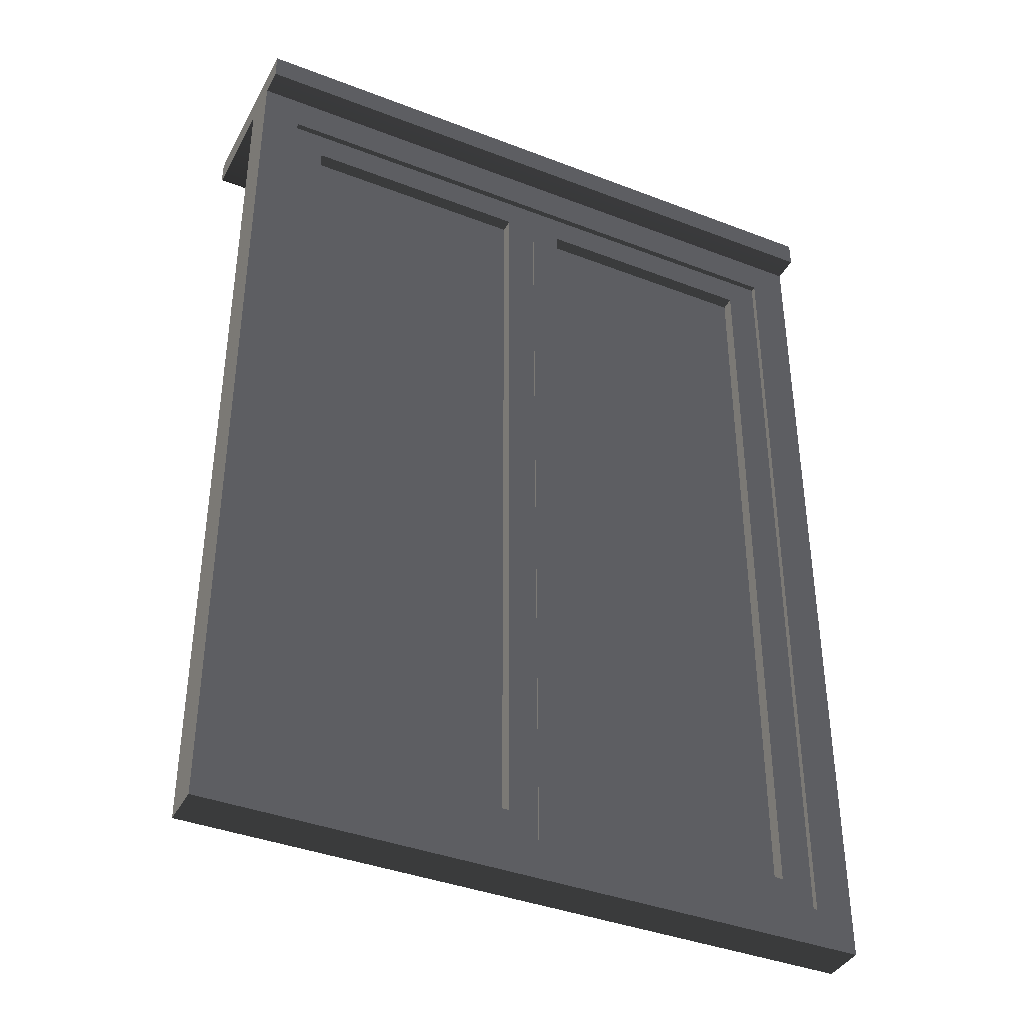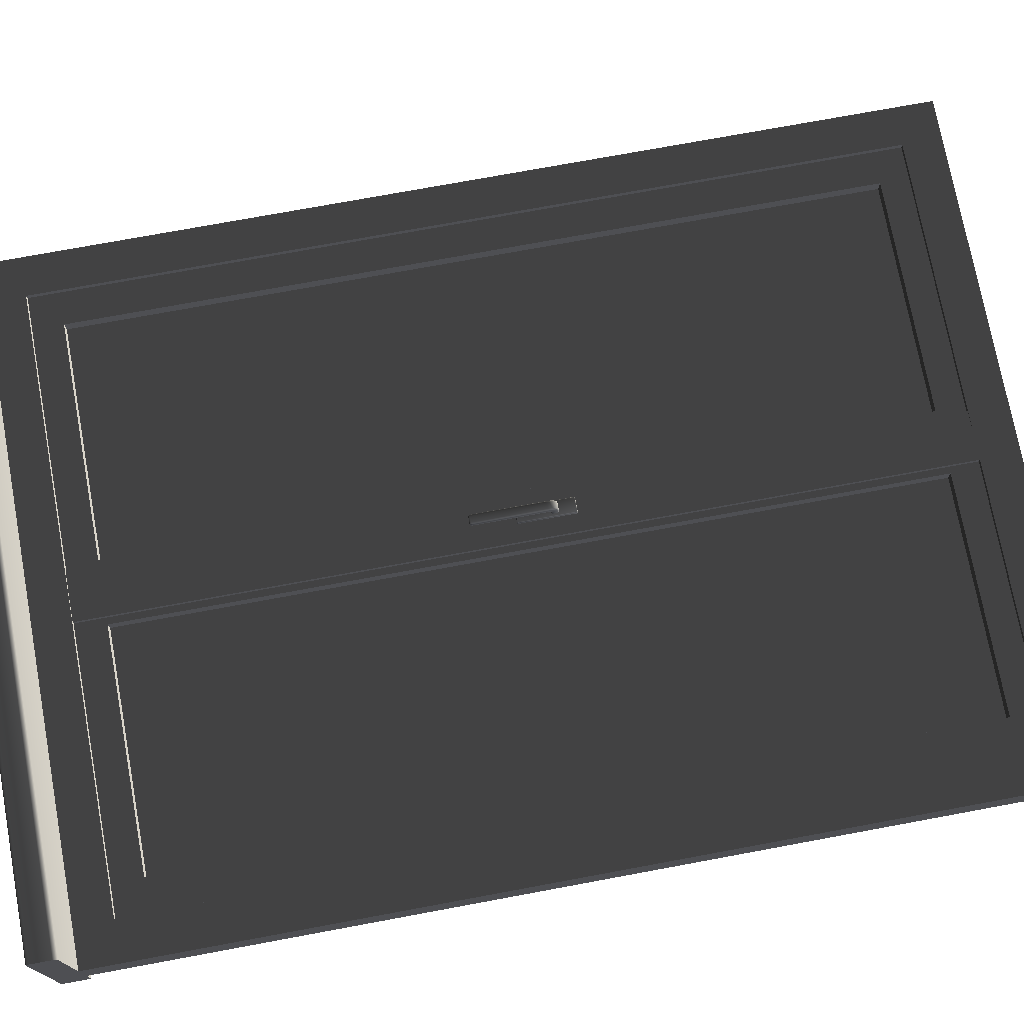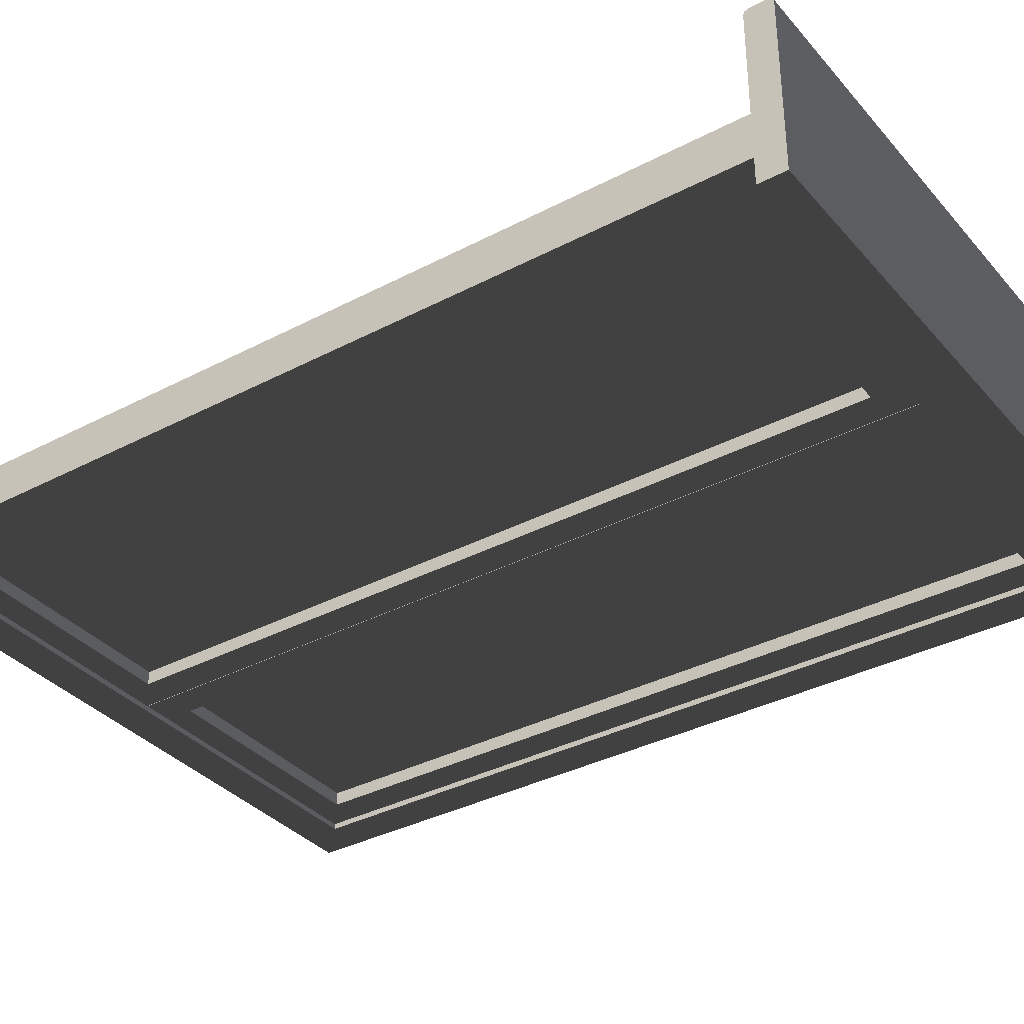
<metadata>
{"format":"obj","ext":"obj","renderer":"f3d","projection":"perspective","resolution":1024,"background":"white","views":[{"elev":-39.2,"azim":-25.7,"up":"+Z"},{"elev":74.3,"azim":79.5,"up":"+Y"},{"elev":-35.3,"azim":-55.1,"up":"+Y"}]}
</metadata>
<code>
v -2.491 -0.1434 -0.1998
v 2.2 -0.4678 -6.751
v 2.491 -0.1434 -0.1998
v -2.2 -0.1434 -0.4745
v -2.2 -0.1434 -6.751
v 2.2 -0.1434 -6.751
v 2.491 -0.1434 -7.04
v -2.491 -0.1434 -7.04
v -2.491 -0.4678 -7.04
v 2.2 -0.1434 -0.4745
v 2.491 -0.4678 -7.04
v 2.2 -0.4678 -0.4745
v 2.491 -0.4678 -0.1998
v -2.2 -0.4678 -6.751
v -2.2 -0.4678 -0.4745
v -2.491 -0.4678 -0.1998
o window
f 9 8 7 11
f 15 4 10 12
f 5 14 2 6
f 15 12 13 16
f 15 16 9 14
f 5 8 1 4
f 5 6 7 8
f 11 2 14 9
f 1 16 13 3
f 8 9 16 1
f 5 4 15 14
f 3 10 4 1
f 2 12 10 6
f 3 13 11 7
f 10 3 7 6
f 2 11 13 12
v -2.491 0.6528 -0.1701
v -2.491 -0.6648 -0.1998
v 2.491 -0.6648 -0.1998
v 2.491 0.6231 -0.1998
v -2.491 0.6231 7.55e-05
v -2.491 -0.6648 7.55e-05
v 2.491 -0.6648 7.55e-05
v 2.491 0.6528 -0.02966
v -2.491 0.6231 -0.1998
v 2.491 0.6528 -0.1701
v -2.491 0.6528 -0.02966
v 2.491 0.6231 7.55e-05
v 2.491 0.6438 -0.1909
v -2.491 0.6438 -0.1909
v 2.491 0.6438 -0.008878
v -2.491 0.6438 -0.008878
o sill
f 20 19 18 25
f 23 22 18 19
f 24 26 17 27
f 21 22 23 28
f 17 26 29 30
f 21 28 31 32
f 20 25 30 29
f 24 27 32 31
f 22 21 32 27 17 30 25 18
f 24 31 28 23 19 20 29 26
v 0.001828 -0.4268 -0.4774
v 0.001828 -0.1463 -0.4774
v -0.1798 -0.184 -6.751
v 0.001828 -0.4268 -6.751
v 2.198 -0.184 -6.751
v 0.2287 -0.184 -6.54
v 1.957 -0.184 -6.54
v 1.957 -0.184 -0.7017
v 0.2287 -0.184 -0.7017
v 2.198 -0.184 -0.4774
v 2.198 -0.4268 -0.4774
v 1.957 -0.4268 -0.7017
v 1.957 -0.4268 -6.54
v 0.2287 -0.4268 -6.54
v 0.2287 -0.4268 -0.7017
v 2.198 -0.4268 -6.751
v 0.2287 -0.3267 -6.54
v 0.2287 -0.4268 -6.54
v 1.957 -0.3267 -6.54
v 0.2287 -0.3267 -0.7017
v 0.2284 -0.3267 -0.7017
v 1.957 -0.3267 -0.7017
v 0.2284 -0.2801 -0.7017
v 1.957 -0.2801 -6.54
v 1.957 -0.2801 -0.7017
v 0.2287 -0.2801 -6.54
v 0.2287 -0.2801 -0.7017
v 0.1802 -0.4268 -0.4774
v 0.1802 -0.4268 -6.751
v 0.1802 -0.4268 -6.582
v 0.1802 -0.184 -6.751
v 0.1802 -0.4268 -0.6575
v 0.1802 -0.184 -0.4774
v 0.001828 -0.184 -0.4774
v 0.001828 -0.1463 -6.751
v 0.1802 -0.1463 -6.751
v 0.1802 -0.1463 -0.4774
v -0.1798 -0.1463 -0.4774
v 0.001828 -0.184 -6.751
v -0.1798 -0.184 -0.4774
v -0.1798 -0.1463 -6.751
o sash_2
f 49 52 47 50
f 50 45 51 49
f 57 55 41 40
f 45 44 54 51
f 56 57 40 39
f 54 44 47 53
f 39 38 58 56
f 41 65 42 40
f 59 58 38 41
f 44 45 48 43
f 33 60 65 66
f 40 42 37 39
f 34 69 68 67
f 36 62 64 33
f 42 43 48 37
f 33 64 60
f 66 71 36 33
f 71 63 61 36
f 59 41 55
f 52 53 47
f 37 48 61 63
f 36 61 62
f 38 39 37 63
f 46 47 64 62
f 41 38 63 65
f 43 42 65 60
f 66 65 69 34
f 65 63 68 69
f 63 71 67 68
f 35 72 70 73
f 71 66 72 35
f 66 34 70 72
f 34 67 73 70
f 67 71 35 73
f 43 60 64 47 44
f 46 62 61 48 45
v -0.001828 -0.4268 -6.751
v -0.001828 -0.184 -6.751
v -0.001828 -0.184 -0.4774
v -0.001828 -0.4268 -0.4774
v -2.198 -0.184 -0.4774
v -0.2287 -0.184 -0.7017
v -1.957 -0.184 -0.7017
v -1.957 -0.184 -6.54
v -0.2287 -0.184 -6.54
v -2.198 -0.184 -6.751
v -2.198 -0.4268 -6.751
v -0.2287 -0.4268 -0.7017
v -0.2287 -0.4268 -6.54
v -1.957 -0.4268 -6.54
v -1.957 -0.4268 -0.7017
v -2.198 -0.4268 -0.4774
v -0.2287 -0.2801 -0.7017
v -0.2287 -0.3267 -0.7017
v -1.957 -0.2801 -6.54
v -0.2287 -0.3267 -6.54
v -1.957 -0.3267 -6.54
v -1.957 -0.2801 -0.7017
v -0.2287 -0.2801 -6.54
v -1.957 -0.3267 -0.7017
v -0.2285 -0.2801 -0.7017
o sash_1
f 74 86 87 84
f 82 75 83 81
f 76 79 80 78
f 77 89 88 85
f 77 85 86 74
f 97 91 85 88
f 75 82 79 76
f 88 89 84 87
f 81 83 78 80
f 75 76 77 74
f 74 84 83 75
f 76 78 89 77
f 83 84 89 78
f 96 90 79 82
f 95 80 79 98
f 92 96 82 81
f 81 80 95 92
f 94 97 88 87
f 86 85 91 93
f 93 94 87 86
f 90 98 79
v -0.05537 -0.1412 -3.964
v 0.05204 -0.1412 -3.964
v -0.05537 -0.1074 -3.964
v -0.05537 -0.1074 -3.549
v 0.05204 -0.1074 -3.964
v 0.05204 -0.1074 -3.549
v 0.05204 -0.1412 -3.549
v -0.05537 -0.1412 -3.549
v -0.05587 -0.1417 -3.961
v -0.05587 -0.1417 -3.552
v -0.05587 -0.1105 -3.964
v -0.05587 -0.1382 -3.964
v -0.05587 -0.1069 -3.552
v -0.05587 -0.1069 -3.961
v 0.05254 -0.1382 -3.549
v 0.05254 -0.1105 -3.549
v 0.04901 -0.1069 -3.549
v -0.05233 -0.1069 -3.549
v 0.05254 -0.1105 -3.964
v 0.05254 -0.1382 -3.964
v 0.04901 -0.1417 -3.964
v -0.05233 -0.1417 -3.964
v 0.05254 -0.1417 -3.961
v 0.05254 -0.1417 -3.552
v 0.04901 -0.1069 -3.964
v -0.05233 -0.1069 -3.964
v -0.05587 -0.1382 -3.549
v -0.05587 -0.1105 -3.549
v 0.05254 -0.1069 -3.552
v 0.05254 -0.1069 -3.961
v -0.05233 -0.1417 -3.549
v 0.04901 -0.1417 -3.549
v -0.05233 -0.1433 -3.961
v -0.0574 -0.1382 -3.961
v 0.05407 -0.1382 -3.961
v 0.04901 -0.1433 -3.961
v -0.05233 -0.1105 -3.966
v -0.0574 -0.1105 -3.961
v -0.0574 -0.1105 -3.552
v -0.05233 -0.1105 -3.547
v 0.05407 -0.1105 -3.961
v 0.04901 -0.1105 -3.966
v 0.05407 -0.1105 -3.552
v 0.04901 -0.1054 -3.552
v 0.04901 -0.1382 -3.547
v 0.04901 -0.1433 -3.552
v -0.05233 -0.1433 -3.552
v -0.05233 -0.1382 -3.547
v -0.0574 -0.1382 -3.552
v -0.05233 -0.1054 -3.552
v -0.05233 -0.1382 -3.966
v -0.05233 -0.1054 -3.961
v 0.05407 -0.1382 -3.552
v 0.04901 -0.1105 -3.547
v 0.04901 -0.1382 -3.966
v 0.04901 -0.1054 -3.961
v -0.02261 -0.105 -3.788
v 0.03498 -0.105 -3.797
v -0.03498 -0.105 -3.83
v 0.02261 -0.105 -3.839
v -0.02682 -0.01416 -3.226
v 0.02261 -0.0792 -3.788
v -0.02261 -0.0792 -3.839
v 0.03498 -0.0792 -3.83
v 0.02261 -0.105 -3.788
v 0.03498 -0.0792 -3.797
v -0.02261 -0.0792 -3.788
v -0.03498 -0.105 -3.797
v -0.03498 -0.0792 -3.83
v -0.02261 -0.105 -3.839
v 0.03498 -0.105 -3.83
v 0.02261 -0.0792 -3.839
v 0.03126 -0.0792 -3.79
v 0.03126 -0.105 -3.79
v -0.03126 -0.105 -3.79
v -0.03126 -0.0792 -3.79
v -0.03126 -0.105 -3.837
v -0.03126 -0.0792 -3.837
v 0.03126 -0.0792 -3.837
v 0.03126 -0.105 -3.837
v -0.03498 -0.0792 -3.797
v 0.02261 -0.0532 -3.24
v -0.02261 -0.001476 -3.24
v 0.03498 -0.01062 -3.24
v 0.03498 -0.04405 -3.24
v -0.02261 -0.0532 -3.24
v -0.03498 -0.01062 -3.24
v 0.02261 -0.001476 -3.24
v 0.03126 -0.05045 -3.24
v -0.03126 -0.05045 -3.24
v -0.03126 -0.00423 -3.24
v 0.03126 -0.00423 -3.24
v -0.03126 -0.06714 -3.79
v -0.03498 -0.06655 -3.796
v -0.02261 -0.06739 -3.787
v 0.02261 -0.06739 -3.787
v 0.03126 -0.06714 -3.79
v 0.03498 -0.06655 -3.796
v 0.03498 -0.0635 -3.83
v 0.03126 -0.06291 -3.836
v 0.02261 -0.06266 -3.839
v -0.02261 -0.06266 -3.839
v -0.03126 -0.06291 -3.836
v -0.03498 -0.0635 -3.83
v -0.03126 -0.05944 -3.789
v -0.03498 -0.05716 -3.794
v -0.02261 -0.06043 -3.786
v 0.02261 -0.06043 -3.786
v 0.03126 -0.05944 -3.789
v 0.03498 -0.05716 -3.794
v 0.03498 -0.04521 -3.826
v 0.03126 -0.04292 -3.832
v 0.02261 -0.04194 -3.834
v -0.02261 -0.04194 -3.834
v -0.03126 -0.04292 -3.832
v -0.03498 -0.04521 -3.826
v -0.03126 -0.05554 -3.786
v -0.03498 -0.05108 -3.79
v -0.02261 -0.05746 -3.784
v 0.02261 -0.05746 -3.784
v 0.03126 -0.05554 -3.786
v 0.03498 -0.05108 -3.79
v 0.03498 -0.02774 -3.814
v 0.03126 -0.02328 -3.819
v 0.02261 -0.02136 -3.821
v -0.02261 -0.02136 -3.821
v -0.03126 -0.02328 -3.819
v -0.03498 -0.02774 -3.814
v -0.03126 -0.05233 -3.781
v -0.03498 -0.04651 -3.784
v -0.02261 -0.05484 -3.78
v 0.02261 -0.05484 -3.78
v 0.03126 -0.05233 -3.781
v 0.03498 -0.04651 -3.784
v 0.03498 -0.01605 -3.798
v 0.03126 -0.01023 -3.8
v 0.02261 -0.007724 -3.802
v -0.02261 -0.007724 -3.802
v -0.03126 -0.01023 -3.8
v -0.03498 -0.01605 -3.798
v -0.03126 -0.05075 -3.775
v -0.03498 -0.0444 -3.775
v -0.02261 -0.05349 -3.774
v 0.02261 -0.05349 -3.774
v 0.03126 -0.05075 -3.775
v 0.03498 -0.0444 -3.775
v 0.03498 -0.01116 -3.779
v 0.03126 -0.00481 -3.78
v 0.02261 -0.002074 -3.78
v -0.02261 -0.002074 -3.78
v -0.03126 -0.00481 -3.78
v -0.03498 -0.01116 -3.779
v -0.03126 -0.05036 -3.763
v -0.03498 -0.04397 -3.763
v -0.02261 -0.05311 -3.763
v 0.02261 -0.05311 -3.763
v 0.03126 -0.05036 -3.763
v 0.03498 -0.04397 -3.763
v 0.03498 -0.01053 -3.763
v 0.03126 -0.004142 -3.763
v 0.02261 -0.001389 -3.763
v -0.02261 -0.001389 -3.763
v -0.03126 -0.004142 -3.763
v -0.03498 -0.01053 -3.763
v -0.03126 -0.05044 -3.749
v -0.03498 -0.04405 -3.749
v -0.02261 -0.05319 -3.749
v 0.02261 -0.05319 -3.749
v 0.03126 -0.05044 -3.749
v 0.03498 -0.04405 -3.749
v 0.03498 -0.01061 -3.749
v 0.03126 -0.004221 -3.749
v 0.02261 -0.001467 -3.749
v -0.02261 -0.001467 -3.749
v -0.03126 -0.004221 -3.749
v -0.03498 -0.01061 -3.749
v -0.03126 -0.05044 -3.735
v -0.03498 -0.04405 -3.735
v -0.02261 -0.0532 -3.735
v 0.02261 -0.0532 -3.735
v 0.03126 -0.05044 -3.735
v 0.03498 -0.04405 -3.735
v 0.03498 -0.01062 -3.735
v 0.03126 -0.004229 -3.735
v 0.02261 -0.001476 -3.735
v -0.02261 -0.001476 -3.735
v -0.03126 -0.004229 -3.735
v -0.03498 -0.01062 -3.735
v -0.0327 -0.01161 -3.232
v -0.03498 -0.04405 -3.24
v -0.02092 -0.01432 -3.225
v -0.02498 -0.011 -3.226
v -0.0295 -0.006125 -3.232
v -0.01803 -0.01364 -3.225
v -0.0207 -0.009636 -3.226
v -0.02208 -0.003761 -3.232
v 0.01803 -0.01364 -3.225
v 0.0207 -0.009636 -3.226
v 0.02208 -0.003761 -3.232
v 0.02092 -0.01432 -3.225
v -0.02682 -0.04051 -3.226
v -0.0327 -0.04306 -3.232
v -0.0295 -0.04855 -3.232
v -0.02498 -0.04368 -3.226
v -0.02208 -0.05091 -3.232
v -0.0207 -0.04504 -3.226
v 0.02208 -0.05091 -3.232
v 0.0207 -0.04504 -3.226
v 0.0295 -0.04855 -3.232
v 0.02498 -0.04368 -3.226
v 0.0327 -0.04306 -3.232
v 0.02682 -0.04051 -3.226
v 0.0327 -0.01161 -3.232
v 0.02682 -0.01416 -3.226
v 0.0295 -0.006125 -3.232
v 0.02498 -0.011 -3.226
v -0.02282 -0.0159 -3.225
v -0.02282 -0.03878 -3.225
v -0.01638 -0.03707 -3.224
v -0.01803 -0.04104 -3.225
v 0.01803 -0.04104 -3.225
v 0.02092 -0.04036 -3.225
v 0.02282 -0.03878 -3.225
v 0.02282 -0.0159 -3.225
v -0.01638 -0.0176 -3.224
v -0.01478 -0.01709 -3.224
v 0.01478 -0.01709 -3.224
v 0.01638 -0.0176 -3.224
v -0.01706 -0.01878 -3.224
v -0.01706 -0.03589 -3.224
v -0.02092 -0.04036 -3.225
v -0.01478 -0.03758 -3.224
v 0.01478 -0.03758 -3.224
v 0.01638 -0.03707 -3.224
v 0.01706 -0.03589 -3.224
v 0.01706 -0.01878 -3.224
o handle
f 132 110 99 107
f 131 107 99 120
f 134 119 100 121
f 133 121 100 118
f 136 112 101 109
f 135 109 101 124
f 138 116 102 126
f 137 126 102 111
f 140 123 103 117
f 139 117 103 128
f 142 115 104 127
f 141 127 104 114
f 144 122 105 130
f 143 130 105 113
f 146 125 106 129
f 145 129 106 108
f 147 132 107 108
f 132 136 109 110
f 136 137 111 112
f 152 143 113 114
f 138 152 115 116
f 153 140 117 118
f 149 153 119 120
f 144 134 121 122
f 150 154 123 124
f 137 147 125 126
f 154 142 127 128
f 143 146 129 130
f 131 145 108 107
f 135 149 110 109
f 148 150 112 111
f 151 141 114 113
f 142 148 116 115
f 139 133 118 117
f 134 131 120 119
f 133 151 122 121
f 140 135 124 123
f 146 138 126 125
f 141 139 128 127
f 145 144 130 129
f 149 120 99 110
f 153 118 100 119
f 150 124 101 112
f 148 111 102 116
f 154 128 103 123
f 152 114 104 115
f 151 113 105 122
f 147 108 106 125
f 150 148 142 154
f 141 151 133 139
f 143 152 138 146
f 149 135 140 153
f 136 132 147 137
f 145 131 134 144
f 155 163 160 165
f 179 167 157 166
f 156 169 162 164
f 161 170 158 168
f 156 164 171 172
f 179 166 173 174
f 161 168 175 176
f 158 170 177 178
f 160 163 172 171
f 155 165 174 173
f 157 167 176 175
f 162 169 178 177
f 179 174 191 192
f 174 165 193 191
f 165 160 194 193
f 160 171 195 194
f 171 164 196 195
f 164 162 197 196
f 162 177 198 197
f 177 170 199 198
f 170 161 200 199
f 161 176 201 200
f 176 167 202 201
f 167 179 192 202
f 192 191 203 204
f 191 193 205 203
f 193 194 206 205
f 194 195 207 206
f 195 196 208 207
f 196 197 209 208
f 197 198 210 209
f 198 199 211 210
f 199 200 212 211
f 200 201 213 212
f 201 202 214 213
f 202 192 204 214
f 204 203 215 216
f 203 205 217 215
f 205 206 218 217
f 206 207 219 218
f 207 208 220 219
f 208 209 221 220
f 209 210 222 221
f 210 211 223 222
f 211 212 224 223
f 212 213 225 224
f 213 214 226 225
f 214 204 216 226
f 216 215 227 228
f 215 217 229 227
f 217 218 230 229
f 218 219 231 230
f 219 220 232 231
f 220 221 233 232
f 221 222 234 233
f 222 223 235 234
f 223 224 236 235
f 224 225 237 236
f 225 226 238 237
f 226 216 228 238
f 228 227 239 240
f 227 229 241 239
f 229 230 242 241
f 230 231 243 242
f 231 232 244 243
f 232 233 245 244
f 233 234 246 245
f 234 235 247 246
f 235 236 248 247
f 236 237 249 248
f 237 238 250 249
f 238 228 240 250
f 240 239 251 252
f 239 241 253 251
f 241 242 254 253
f 242 243 255 254
f 243 244 256 255
f 244 245 257 256
f 245 246 258 257
f 246 247 259 258
f 247 248 260 259
f 248 249 261 260
f 249 250 262 261
f 250 240 252 262
f 252 251 263 264
f 251 253 265 263
f 253 254 266 265
f 254 255 267 266
f 255 256 268 267
f 256 257 269 268
f 257 258 270 269
f 258 259 271 270
f 259 260 272 271
f 260 261 273 272
f 261 262 274 273
f 262 252 264 274
f 264 263 275 276
f 263 265 277 275
f 265 266 278 277
f 266 267 279 278
f 267 268 280 279
f 268 269 281 280
f 269 270 282 281
f 270 271 283 282
f 271 272 284 283
f 272 273 285 284
f 273 274 286 285
f 274 264 276 286
f 276 275 188 288
f 275 277 184 188
f 277 278 180 184
f 278 279 187 180
f 279 280 183 187
f 280 281 182 183
f 281 282 190 182
f 282 283 186 190
f 283 284 181 186
f 284 285 189 181
f 285 286 185 189
f 286 276 288 185
f 159 299 316 315
f 290 159 315 289
f 293 290 289 292
f 296 293 292 295
f 314 296 295 298
f 312 314 298 322
f 310 312 322 321
f 308 310 321 320
f 306 308 320 319
f 304 306 319 318
f 302 304 318 329
f 299 302 329 316
f 300 301 302 299
f 288 188 301 300
f 301 303 304 302
f 188 184 303 301
f 303 305 306 304
f 184 180 305 303
f 305 307 308 306
f 180 187 307 305
f 307 309 310 308
f 187 183 309 307
f 309 311 312 310
f 183 182 311 309
f 311 313 314 312
f 182 190 313 311
f 313 297 296 314
f 190 186 297 313
f 297 294 293 296
f 186 181 294 297
f 294 291 290 293
f 181 189 291 294
f 291 287 159 290
f 189 185 287 291
f 287 300 299 159
f 185 288 300 287
f 329 318 330 317
f 318 319 331 330
f 319 320 332 331
f 320 321 333 332
f 321 322 334 333
f 322 298 326 334
f 298 295 325 326
f 295 292 324 325
f 292 289 323 324
f 289 315 327 323
f 315 316 328 327
f 316 329 317 328
f 155 173 166 157 175 168 158 178 169 156 172 163
f 317 330 331 332 333 334 326 325 324 323 327 328
o glass_border
f 93 96 92 94
f 91 90 96 93
f 95 97 94 92
f 90 91 97 95
f 51 56 58 49
f 49 58 59 52
f 56 51 54 57
f 57 54 52 59
v -0.23 -0.3267 -6.539
v -0.23 -0.2801 -6.539
v -1.954 -0.2801 -6.539
v -1.954 -0.3267 -6.539
v -0.23 -0.3267 -0.7045
v -0.23 -0.2801 -0.7045
v -1.954 -0.2801 -0.7045
v -1.954 -0.3267 -0.7045
v 0.231 -0.3267 -6.539
v 0.231 -0.2801 -6.539
v 1.955 -0.2801 -6.539
v 1.955 -0.3267 -6.539
v 0.231 -0.3267 -0.7045
v 0.231 -0.2801 -0.7045
v 1.955 -0.2801 -0.7045
v 1.955 -0.3267 -0.7045
o glass
f 338 337 336 335
f 335 336 340 339
f 337 338 342 341
f 341 342 339 340
f 343 344 345 346
f 347 348 344 343
f 349 350 346 345
f 348 347 350 349
f 340 336 337 341
f 342 338 335 339
f 347 343 346 350
f 349 345 344 348

</code>
